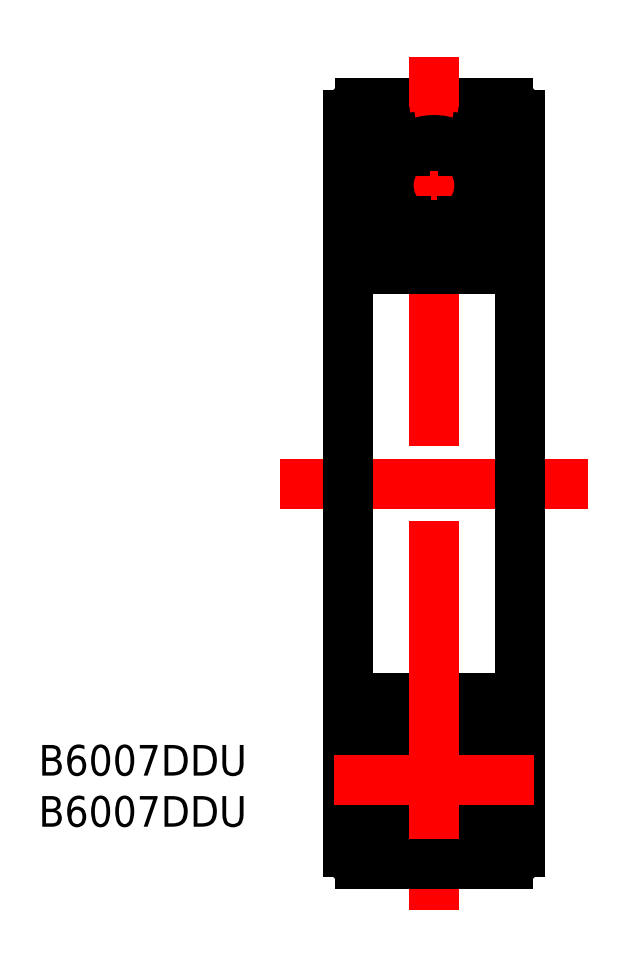
<metadata>
{"format":"dxf","ext":"dxf","renderer":"ezdxf+matplotlib","layout":"modelspace","background":"white","min_lineweight":24,"dpi":150}
</metadata>
<code>
0
SECTION
2
ENTITIES
0
LINE
8
0
10
750.8
20
657.2
30
0
11
762.8
21
657.2
31
0
0
LINE
8
CENTER
10
748.7
20
650.4
30
0
11
765
21
650.4
31
0
0
LINE
8
CENTER
10
756.8
20
661
30
0
11
756.8
21
626.2
31
0
0
TEXT
8
0
10
724.6
20
602.4
30
0
40
2.5
1
B6007DDU
0
TEXT
8
0
10
724.6
20
598.2
30
0
40
2.5
1
B6007DDU
0
LINE
8
CENTER
10
744.3
20
626.2
30
0
11
769.4
21
626.2
31
0
0
LINE
8
0
10
750.8
20
643.7
30
0
11
762.8
21
643.7
31
0
0
LINE
8
0
10
763.8
20
656.2
30
0
11
763.8
21
626.2
31
0
0
LINE
8
0
10
749.8
20
656.2
30
0
11
749.8
21
626.2
31
0
0
ARC
8
0
10
762.8
20
656.2
30
0
40
1
50
360
51
90
0
ARC
8
0
10
750.8
20
656.2
30
0
40
1
50
90
51
180
0
ARC
8
0
10
750.8
20
644.7
30
0
40
1
50
180
51
270
0
ARC
8
0
10
762.8
20
644.7
30
0
40
1
50
270
51
360
0
LINE
8
0
10
760.2
20
654.2
30
0
11
760.7
21
654.7
31
0
0
LINE
8
0
10
762.2
20
653.9
30
0
11
761.8
21
654.6
31
0
0
LINE
8
0
10
751.5
20
653.9
30
0
11
751.9
21
654.6
31
0
0
LINE
8
0
10
753.5
20
654.2
30
0
11
753
21
654.7
31
0
0
LINE
8
0
10
759.7
20
653.3
30
0
11
759.3
21
653.3
31
0
0
LINE
8
0
10
759.7
20
653.3
30
0
11
759.3
21
653.3
31
0
0
LINE
8
0
10
760.2
20
654.2
30
0
11
760.1
21
653.3
31
0
0
ARC
8
0
10
759.6
20
651.7
30
0
40
1.665
50
31.78
51
73.74
0
LINE
8
0
10
760
20
646.3
30
0
11
762
21
646.3
31
0
0
LINE
8
0
10
760.6
20
647.6
30
0
11
761
21
648.3
31
0
0
LINE
8
0
10
760.1
20
646.6
30
0
11
760.1
21
647.2
31
0
0
LINE
8
0
10
762.2
20
648.3
30
0
11
762.2
21
653.9
31
0
0
LINE
8
0
10
761.9
20
647.6
30
0
11
762.2
21
648.3
31
0
0
LINE
8
0
10
761
20
652.6
30
0
11
761
21
648.3
31
0
0
LINE
8
0
10
760.6
20
647.2
30
0
11
760.6
21
647.6
31
0
0
LINE
8
0
10
762
20
646.3
30
0
11
762.3
21
646.9
31
0
0
LINE
8
0
10
758.7
20
653.7
30
0
11
760.1
21
653.7
31
0
0
LINE
8
0
10
761.9
20
647.6
30
0
11
761.9
21
646.6
31
0
0
LINE
8
0
10
760.1
20
646.6
30
0
11
761.9
21
646.6
31
0
0
LINE
8
0
10
759.8
20
647.2
30
0
11
760
21
646.3
31
0
0
LINE
8
0
10
759.2
20
647.6
30
0
11
759.6
21
647.6
31
0
0
LINE
8
0
10
758.6
20
647.2
30
0
11
759.8
21
647.2
31
0
0
LINE
8
0
10
760.1
20
647.2
30
0
11
760.6
21
647.2
31
0
0
LINE
8
0
10
755
20
653.7
30
0
11
753.6
21
653.7
31
0
0
LINE
8
0
10
751.5
20
648.3
30
0
11
751.5
21
653.9
31
0
0
ARC
8
0
10
754.1
20
651.7
30
0
40
1.665
50
106.3
51
148.2
0
LINE
8
0
10
753.5
20
654.2
30
0
11
753.6
21
653.3
31
0
0
LINE
8
0
10
753.6
20
647.2
30
0
11
753.1
21
647.2
31
0
0
LINE
8
0
10
753.6
20
646.6
30
0
11
751.8
21
646.6
31
0
0
LINE
8
0
10
751.8
20
647.6
30
0
11
751.8
21
646.6
31
0
0
LINE
8
0
10
753.1
20
647.2
30
0
11
753.1
21
647.6
31
0
0
LINE
8
0
10
752.7
20
652.6
30
0
11
752.7
21
648.3
31
0
0
LINE
8
0
10
751.8
20
647.6
30
0
11
751.5
21
648.3
31
0
0
LINE
8
0
10
753.1
20
647.6
30
0
11
752.7
21
648.3
31
0
0
LINE
8
0
10
753.7
20
646.3
30
0
11
751.7
21
646.3
31
0
0
LINE
8
0
10
751.7
20
646.3
30
0
11
751.4
21
646.9
31
0
0
LINE
8
0
10
755.1
20
647.2
30
0
11
753.9
21
647.2
31
0
0
LINE
8
0
10
753.9
20
647.2
30
0
11
753.7
21
646.3
31
0
0
LINE
8
0
10
753.6
20
647.2
30
0
11
753.6
21
646.6
31
0
0
CIRCLE
8
0
10
756.8
20
650.5
30
0
40
3.698
0
ARC
8
0
10
756.8
20
650.5
30
0
40
3.838
50
311.3
51
47.08
0
ARC
8
0
10
756.8
20
650.5
30
0
40
3.978
50
313.6
51
44.96
0
ARC
8
0
10
756.8
20
650.5
30
0
40
3.978
50
135
51
226.4
0
ARC
8
0
10
756.8
20
650.5
30
0
40
3.838
50
132.9
51
228.7
0
LINE
8
0
10
754
20
653.3
30
0
11
754.4
21
653.3
31
0
0
LINE
8
0
10
754
20
653.3
30
0
11
754.4
21
653.3
31
0
0
LINE
8
0
10
754.5
20
647.6
30
0
11
754.1
21
647.6
31
0
0
LINE
8
0
10
753
20
654.7
30
0
11
751.9
21
654.6
31
0
0
LINE
8
0
10
760.7
20
654.7
30
0
11
761.8
21
654.6
31
0
0
LINE
8
0
10
762.3
20
646.9
30
0
11
763.8
21
646.9
31
0
0
LINE
8
0
10
751.4
20
646.9
30
0
11
749.9
21
646.9
31
0
0
LINE
8
0
10
762.2
20
653.7
30
0
11
763.8
21
653.7
31
0
0
LINE
8
0
10
751.5
20
653.7
30
0
11
749.9
21
653.7
31
0
0
LINE
8
0
10
751.5
20
598.7
30
0
11
749.9
21
598.7
31
0
0
LINE
8
0
10
762.2
20
598.7
30
0
11
763.8
21
598.7
31
0
0
LINE
8
0
10
751.4
20
605.5
30
0
11
749.9
21
605.5
31
0
0
LINE
8
0
10
762.3
20
605.5
30
0
11
763.8
21
605.5
31
0
0
LINE
8
0
10
760.7
20
597.7
30
0
11
761.8
21
597.8
31
0
0
LINE
8
0
10
753
20
597.7
30
0
11
751.9
21
597.8
31
0
0
LINE
8
0
10
754.5
20
604.8
30
0
11
754.1
21
604.8
31
0
0
LINE
8
0
10
754
20
599.1
30
0
11
754.4
21
599.1
31
0
0
LINE
8
0
10
754
20
599.1
30
0
11
754.4
21
599.1
31
0
0
ARC
8
0
10
756.8
20
601.9
30
0
40
3.838
50
131.3
51
227.1
0
ARC
8
0
10
756.8
20
601.9
30
0
40
3.978
50
133.6
51
225
0
ARC
8
0
10
756.8
20
601.9
30
0
40
3.978
50
315
51
46.43
0
ARC
8
0
10
756.8
20
601.9
30
0
40
3.838
50
312.9
51
48.68
0
CIRCLE
8
0
10
756.8
20
601.9
30
0
40
3.698
0
LINE
8
0
10
753.6
20
605.1
30
0
11
753.6
21
605.8
31
0
0
LINE
8
0
10
753.9
20
605.1
30
0
11
753.7
21
606.1
31
0
0
LINE
8
0
10
755.1
20
605.1
30
0
11
753.9
21
605.1
31
0
0
LINE
8
0
10
751.7
20
606.1
30
0
11
751.4
21
605.5
31
0
0
LINE
8
0
10
753.7
20
606.1
30
0
11
751.7
21
606.1
31
0
0
LINE
8
0
10
753.1
20
604.8
30
0
11
752.7
21
604.1
31
0
0
LINE
8
0
10
751.8
20
604.8
30
0
11
751.5
21
604.1
31
0
0
LINE
8
0
10
752.7
20
599.8
30
0
11
752.7
21
604.1
31
0
0
LINE
8
0
10
753.1
20
605.1
30
0
11
753.1
21
604.8
31
0
0
LINE
8
0
10
751.8
20
604.8
30
0
11
751.8
21
605.8
31
0
0
LINE
8
0
10
753.6
20
605.8
30
0
11
751.8
21
605.8
31
0
0
LINE
8
0
10
753.6
20
605.1
30
0
11
753.1
21
605.1
31
0
0
LINE
8
0
10
753.5
20
598.2
30
0
11
753.6
21
599.1
31
0
0
ARC
8
0
10
754.1
20
600.7
30
0
40
1.665
50
211.8
51
253.7
0
LINE
8
0
10
751.5
20
604.1
30
0
11
751.5
21
598.5
31
0
0
LINE
8
0
10
755
20
598.7
30
0
11
753.6
21
598.7
31
0
0
LINE
8
0
10
760.1
20
605.1
30
0
11
760.6
21
605.1
31
0
0
LINE
8
0
10
758.6
20
605.1
30
0
11
759.8
21
605.1
31
0
0
LINE
8
0
10
759.2
20
604.8
30
0
11
759.6
21
604.8
31
0
0
LINE
8
0
10
759.8
20
605.1
30
0
11
760
21
606.1
31
0
0
LINE
8
0
10
760.1
20
605.8
30
0
11
761.9
21
605.8
31
0
0
LINE
8
0
10
761.9
20
604.8
30
0
11
761.9
21
605.8
31
0
0
LINE
8
0
10
758.7
20
598.7
30
0
11
760.1
21
598.7
31
0
0
LINE
8
0
10
762
20
606.1
30
0
11
762.3
21
605.5
31
0
0
LINE
8
0
10
760.6
20
605.1
30
0
11
760.6
21
604.8
31
0
0
LINE
8
0
10
761
20
599.8
30
0
11
761
21
604.1
31
0
0
LINE
8
0
10
761.9
20
604.8
30
0
11
762.2
21
604.1
31
0
0
LINE
8
0
10
762.2
20
604.1
30
0
11
762.2
21
598.5
31
0
0
LINE
8
0
10
760.1
20
605.8
30
0
11
760.1
21
605.1
31
0
0
LINE
8
0
10
760.6
20
604.8
30
0
11
761
21
604.1
31
0
0
LINE
8
0
10
760
20
606.1
30
0
11
762
21
606.1
31
0
0
ARC
8
0
10
759.6
20
600.7
30
0
40
1.665
50
286.3
51
328.2
0
LINE
8
0
10
760.2
20
598.2
30
0
11
760.1
21
599.1
31
0
0
LINE
8
0
10
759.7
20
599.1
30
0
11
759.3
21
599.1
31
0
0
LINE
8
0
10
759.7
20
599.1
30
0
11
759.3
21
599.1
31
0
0
LINE
8
0
10
753.5
20
598.2
30
0
11
753
21
597.7
31
0
0
LINE
8
0
10
751.5
20
598.5
30
0
11
751.9
21
597.8
31
0
0
LINE
8
0
10
762.2
20
598.5
30
0
11
761.8
21
597.8
31
0
0
LINE
8
0
10
760.2
20
598.2
30
0
11
760.7
21
597.7
31
0
0
ARC
8
0
10
762.8
20
607.7
30
0
40
1
50
360
51
90
0
ARC
8
0
10
750.8
20
607.7
30
0
40
1
50
90
51
180
0
ARC
8
0
10
750.8
20
596.2
30
0
40
1
50
180
51
270
0
ARC
8
0
10
762.8
20
596.2
30
0
40
1
50
270
51
360
0
LINE
8
0
10
749.8
20
596.2
30
0
11
749.8
21
626.2
31
0
0
LINE
8
0
10
763.8
20
596.2
30
0
11
763.8
21
626.2
31
0
0
LINE
8
0
10
750.8
20
608.7
30
0
11
762.8
21
608.7
31
0
0
LINE
8
CENTER
10
756.8
20
591.4
30
0
11
756.8
21
626.2
31
0
0
LINE
8
CENTER
10
748.7
20
602
30
0
11
765
21
602
31
0
0
LINE
8
0
10
750.8
20
595.2
30
0
11
762.8
21
595.2
31
0
0
ENDSEC
0
EOF

</code>
